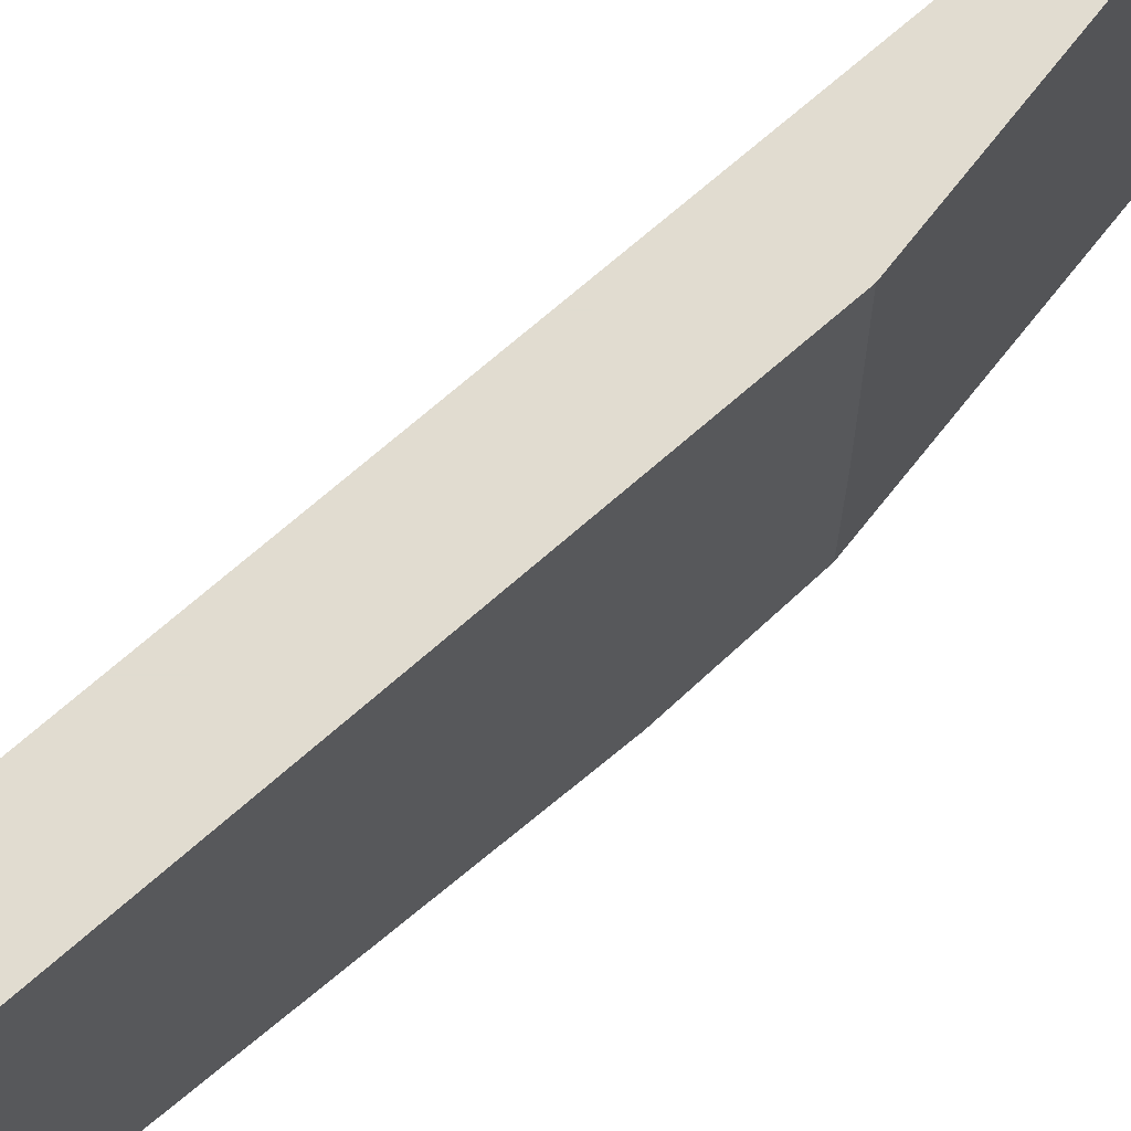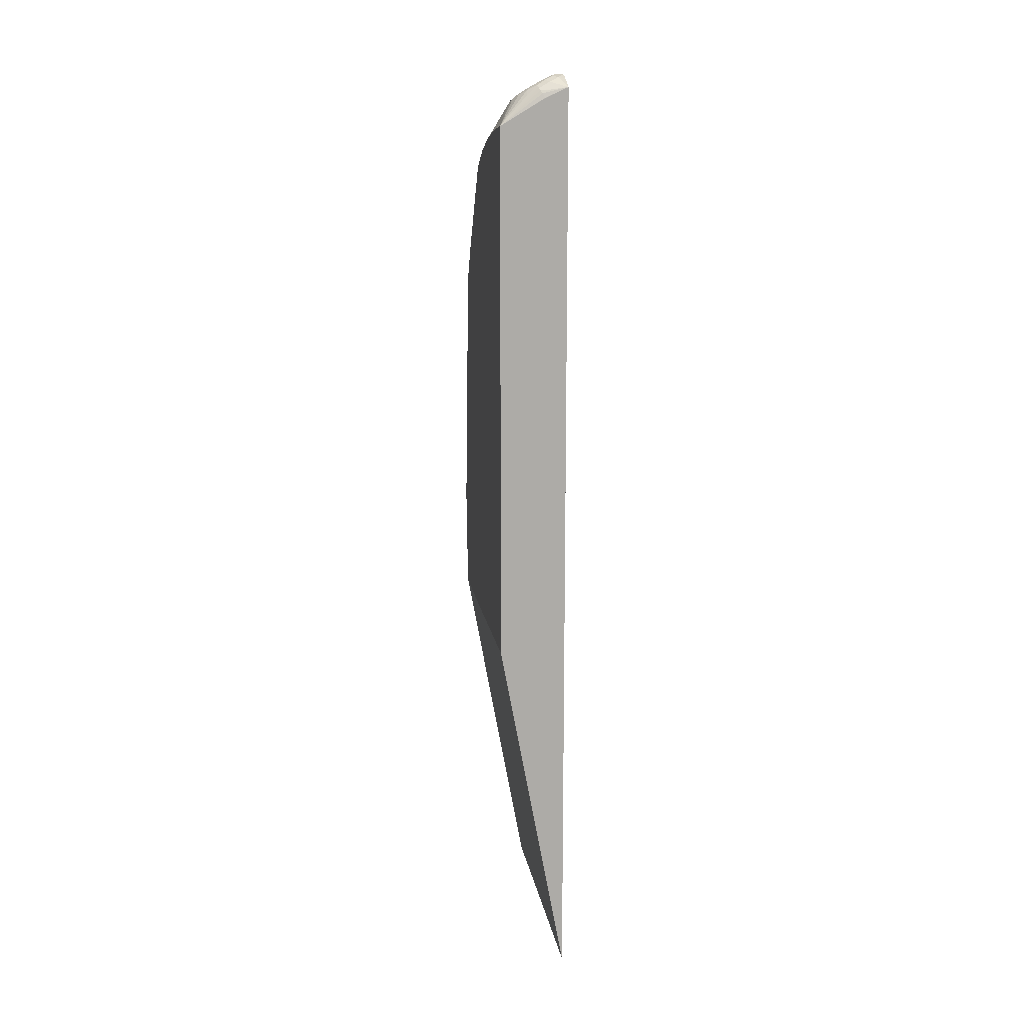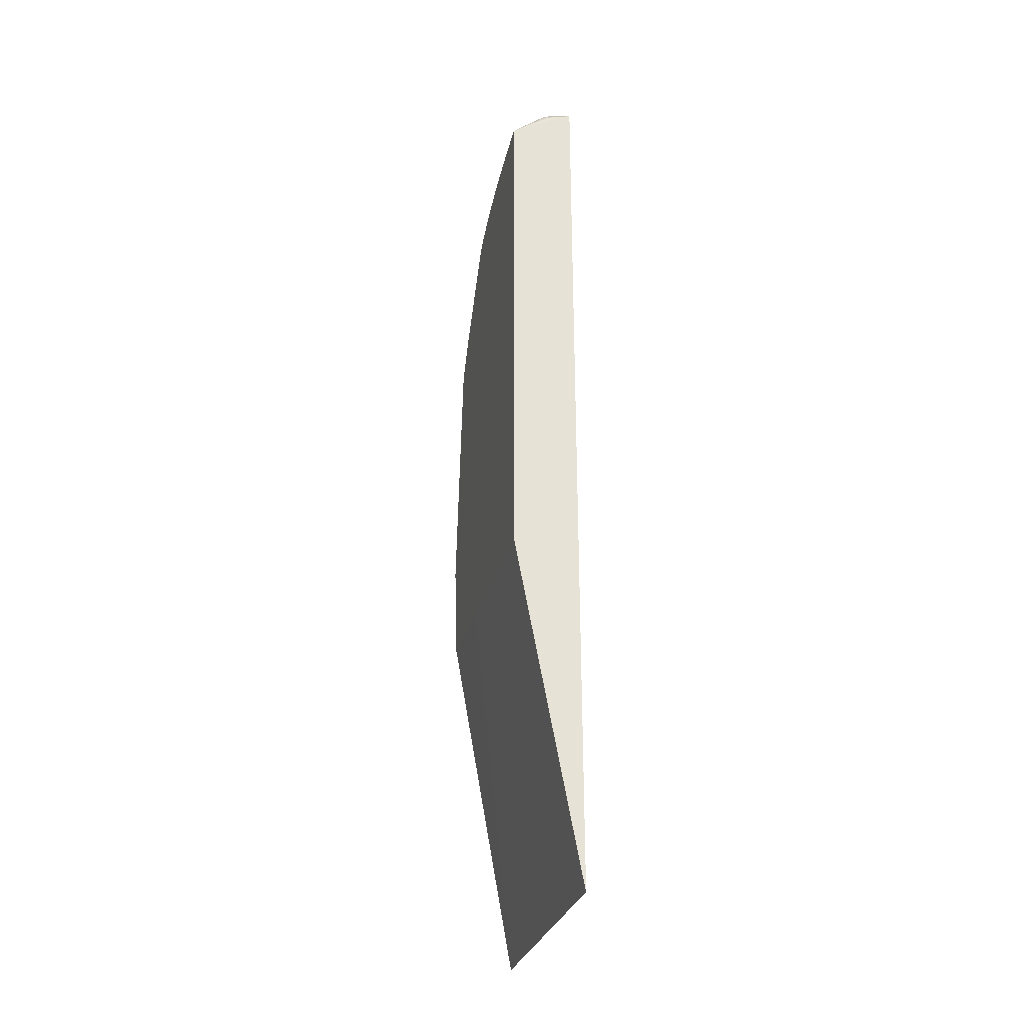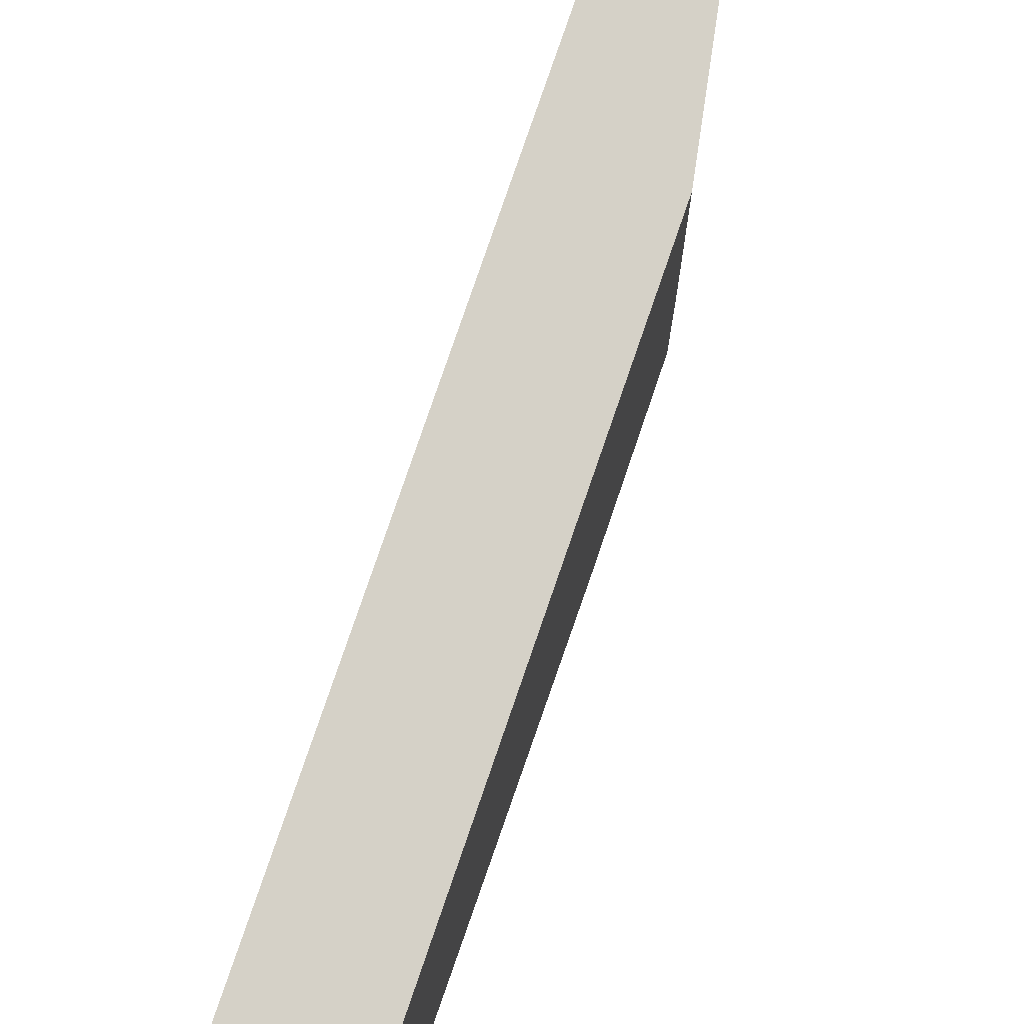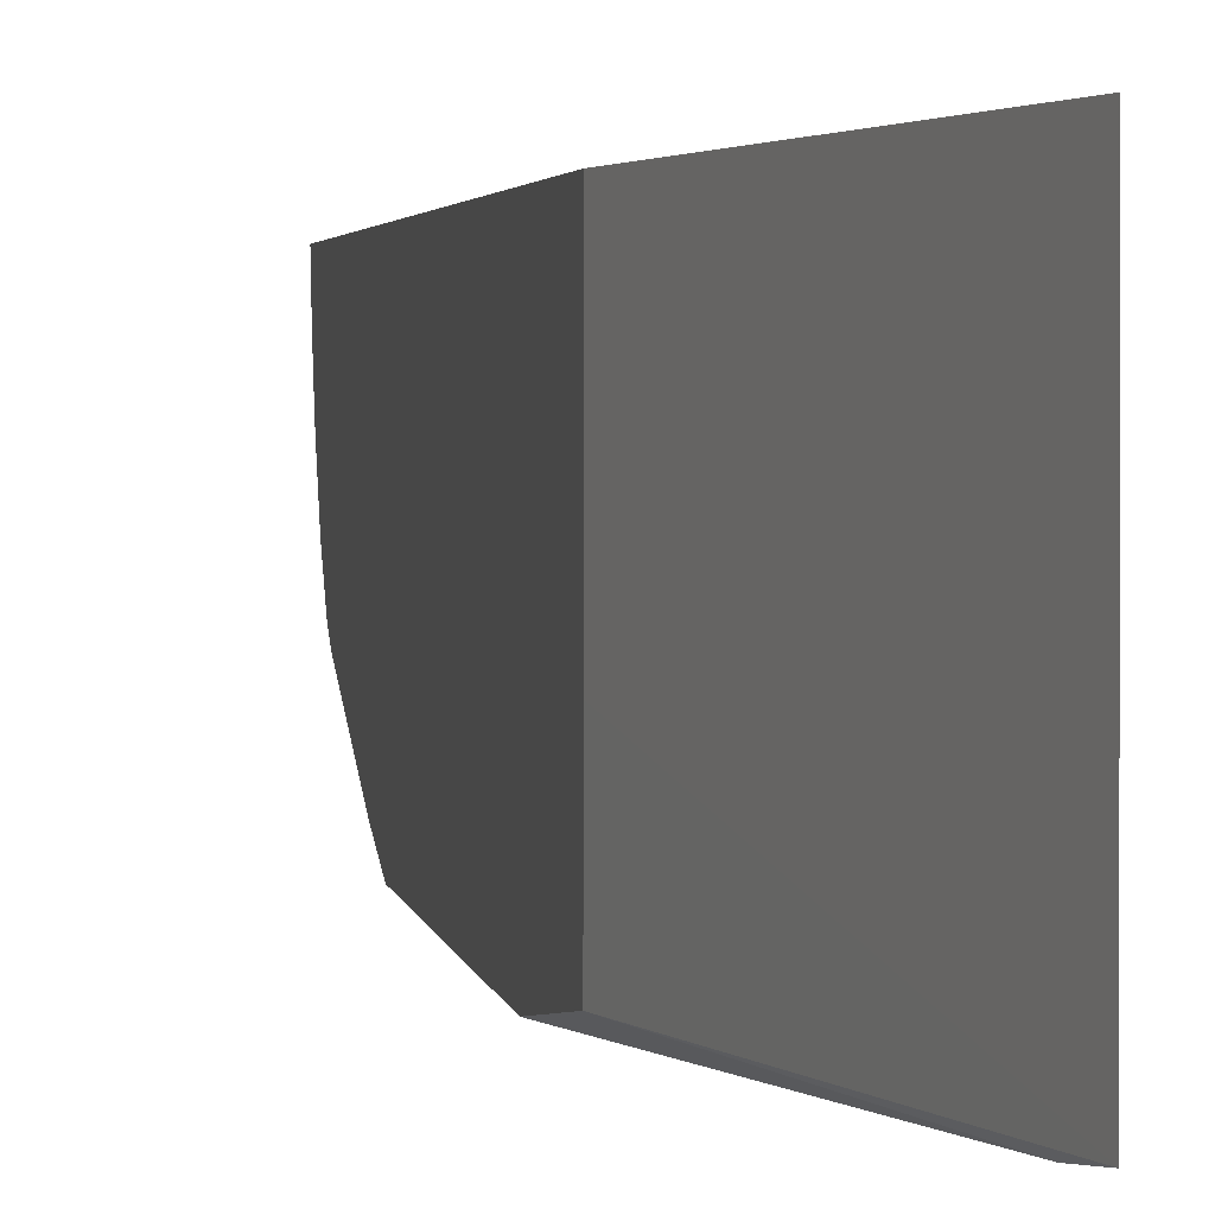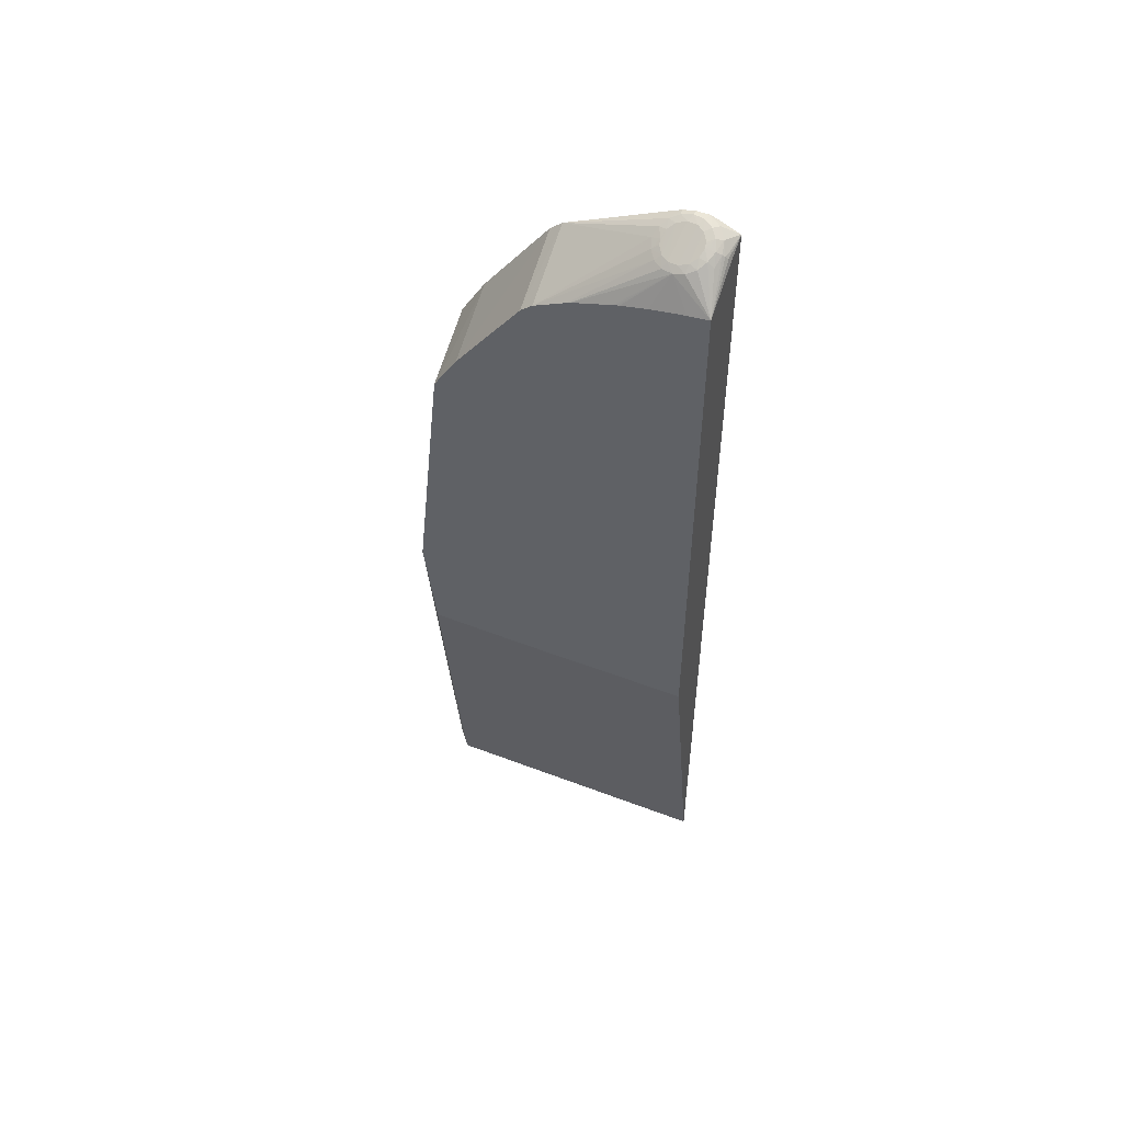
<metadata>
{"format":"obj","ext":"obj","renderer":"f3d","projection":"perspective","resolution":1024,"background":"white","views":[{"elev":69.4,"azim":-131.5,"up":"+Z"},{"elev":13.9,"azim":-8.6,"up":"+Y"},{"elev":-29.3,"azim":-13.9,"up":"+Y"},{"elev":79.2,"azim":-161.0,"up":"+Z"},{"elev":1.1,"azim":-12.6,"up":"+Z"},{"elev":51.5,"azim":-67.5,"up":"+Y"}]}
</metadata>
<code>
v 0.006676 0.01076 -0.01275
v 0.006676 0.01089 -0.01303
v 0.006563 0.01091 -0.013
v 0.006413 0.01084 -0.01289
v 0.006258 0.01072 -0.01282
v 0.006383 0.01072 -0.01279
v 0.006284 0.01067 -0.01278
v 0.00632 0.0106 -0.01275
v 0.006322 0.0106 -0.01275
v 0.006676 -0.003708 -0.01275
v 0.006676 0.01094 -0.01315
v 0.006669 0.01095 -0.01317
v 0.006475 0.01093 -0.01308
v 0.006354 0.01087 -0.01299
v 0.006218 0.01079 -0.01293
v 0.00624 0.01075 -0.01285
v 0.005631 0.01019 -0.01275
v 0.005631 0.001829 -0.01275
v 0.006676 -0.003709 -0.01719
v 0.006676 0.01094 -0.01317
v 0.006676 0.01095 -0.01333
v 0.006561 0.01096 -0.01322
v 0.006676 0.01095 -0.01318
v 0.006676 0.01095 -0.0132
v 0.006399 0.0109 -0.01317
v 0.006285 0.01085 -0.01309
v 0.006209 0.0108 -0.01308
v 0.006077 0.01072 -0.01299
v 0.006071 0.01065 -0.01289
v 0.005631 0.01015 -0.01307
v 0.005965 0.01064 -0.01308
v 0.005894 0.01059 -0.01322
v 0.005877 0.01055 -0.01338
v 0.005631 0.001829 -0.01544
v 0.006607 -0.003102 -0.01723
v 0.006676 -0.003093 -0.01723
v 0.005631 0.001857 -0.01702
v 0.006676 0.01095 -0.01337
v 0.006599 0.01095 -0.01338
v 0.006465 0.01092 -0.01327
v 0.005966 0.01063 -0.01334
v 0.006004 0.01067 -0.01321
v 0.006092 0.01074 -0.01311
v 0.005631 0.01013 -0.01324
v 0.005991 0.01063 -0.01349
v 0.005916 0.01055 -0.01354
v 0.005631 0.0098 -0.01467
v 0.005631 0.009975 -0.01408
v 0.005631 0.009988 -0.01403
v 0.005631 0.009999 -0.01399
v 0.005631 0.01008 -0.0136
v 0.005631 0.0101 -0.01343
v 0.006676 0.003209 -0.01726
v 0.006676 -0.003052 -0.01723
v 0.005631 0.003437 -0.01719
v 0.006452 -0.001842 -0.01723
v 0.006676 0.01091 -0.01356
v 0.006583 0.01092 -0.01354
v 0.006489 0.01091 -0.01342
v 0.006228 0.01077 -0.01339
v 0.006452 0.01087 -0.01356
v 0.006058 0.01064 -0.0136
v 0.006005 0.01057 -0.01368
v 0.005631 0.009778 -0.01472
v 0.00633 0.003295 -0.01724
v 0.006676 0.003479 -0.01724
v 0.005631 0.007448 -0.01675
v 0.006676 0.007992 -0.01676
v 0.006676 0.007039 -0.01686
v 0.006516 0.01086 -0.01368
v 0.006676 0.01013 -0.01521
v 0.006365 0.0108 -0.01365
v 0.006175 0.01069 -0.01367
v 0.00613 0.01063 -0.01377
v 0.005631 0.00955 -0.01521
v 0.005631 0.007523 -0.01671
v 0.006676 0.008614 -0.01639
v 0.006406 0.01078 -0.01377
v 0.006676 0.009978 -0.01539
v 0.005631 0.009399 -0.01539
v 0.005631 0.009483 -0.01529
v 0.006278 0.01068 -0.01382
v 0.00625 0.01073 -0.01369
v 0.005631 0.008047 -0.01639
f 1 2 3
f 1 3 4
f 1 4 5
f 1 5 6
f 1 6 7
f 1 7 8
f 1 8 9
f 1 9 17
f 1 17 18
f 1 18 10
f 1 10 19
f 1 19 36
f 1 36 54
f 1 54 53
f 1 53 66
f 1 66 69
f 1 69 68
f 1 68 77
f 1 77 79
f 1 79 71
f 1 71 57
f 1 57 38
f 1 38 21
f 1 21 24
f 1 24 23
f 1 23 20
f 1 20 11
f 1 11 2
f 2 11 12
f 2 12 3
f 3 12 13
f 3 13 4
f 4 13 14
f 4 14 15
f 4 15 16
f 4 16 5
f 5 7 6
f 5 16 17
f 5 17 7
f 7 17 8
f 8 17 9
f 10 18 19
f 11 20 12
f 12 21 22
f 12 22 13
f 12 20 23
f 12 23 24
f 12 24 21
f 13 22 25
f 13 25 26
f 13 26 14
f 14 26 27
f 14 27 15
f 15 28 29
f 15 29 16
f 15 27 28
f 16 29 17
f 17 30 44
f 17 44 52
f 17 52 51
f 17 51 50
f 17 50 49
f 17 49 48
f 17 48 47
f 17 47 64
f 17 64 75
f 17 75 81
f 17 81 80
f 17 80 84
f 17 84 76
f 17 76 67
f 17 67 55
f 17 55 37
f 17 37 34
f 17 34 18
f 17 29 28
f 17 28 31
f 17 31 32
f 17 32 33
f 17 33 30
f 18 34 19
f 19 35 36
f 19 34 37
f 19 37 35
f 21 38 22
f 22 38 39
f 22 39 40
f 22 40 25
f 25 40 41
f 25 41 42
f 25 42 43
f 25 43 26
f 26 43 27
f 27 43 28
f 28 43 31
f 30 33 44
f 31 43 42
f 31 42 32
f 32 42 41
f 32 41 33
f 33 41 45
f 33 45 46
f 33 46 47
f 33 47 48
f 33 48 49
f 33 49 50
f 33 50 51
f 33 51 52
f 33 52 44
f 35 53 54
f 35 54 36
f 35 37 55
f 35 55 56
f 35 56 53
f 38 57 39
f 39 57 58
f 39 58 59
f 39 59 40
f 40 59 60
f 40 60 41
f 41 60 45
f 45 60 59
f 45 59 61
f 45 61 62
f 45 62 46
f 46 62 63
f 46 63 64
f 46 64 47
f 53 65 66
f 53 56 65
f 55 67 68
f 55 68 69
f 55 69 66
f 55 66 65
f 55 65 56
f 57 70 58
f 57 71 70
f 58 70 61
f 58 61 59
f 61 70 72
f 61 72 62
f 62 72 73
f 62 73 74
f 62 74 63
f 63 74 75
f 63 75 64
f 67 76 68
f 68 76 77
f 70 78 72
f 70 71 78
f 71 79 80
f 71 80 81
f 71 81 75
f 71 75 82
f 71 82 78
f 72 78 83
f 72 83 73
f 73 83 74
f 74 83 82
f 74 82 75
f 76 84 77
f 77 84 79
f 78 82 83
f 79 84 80

</code>
